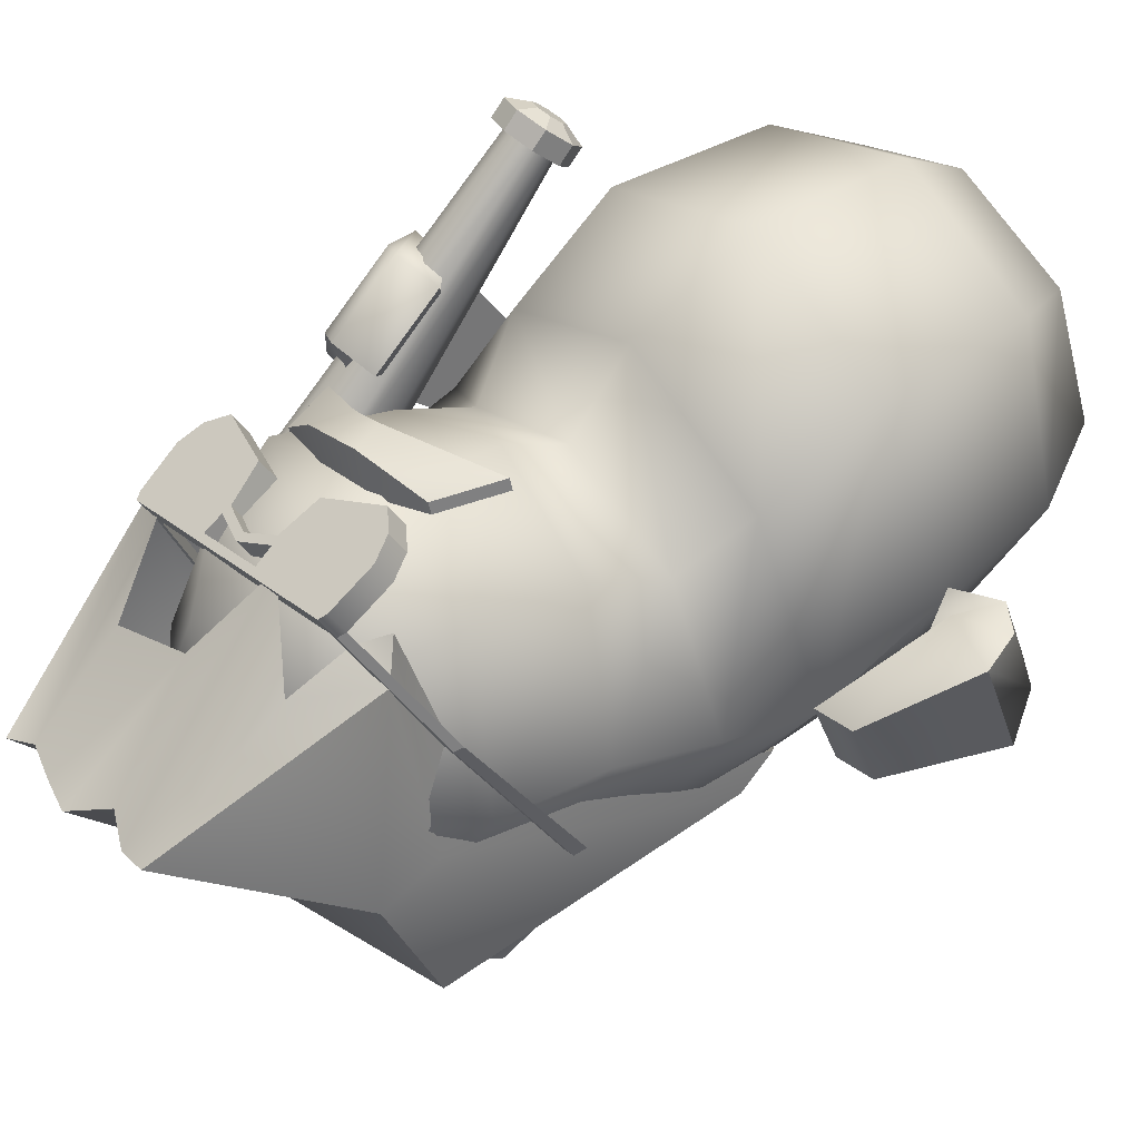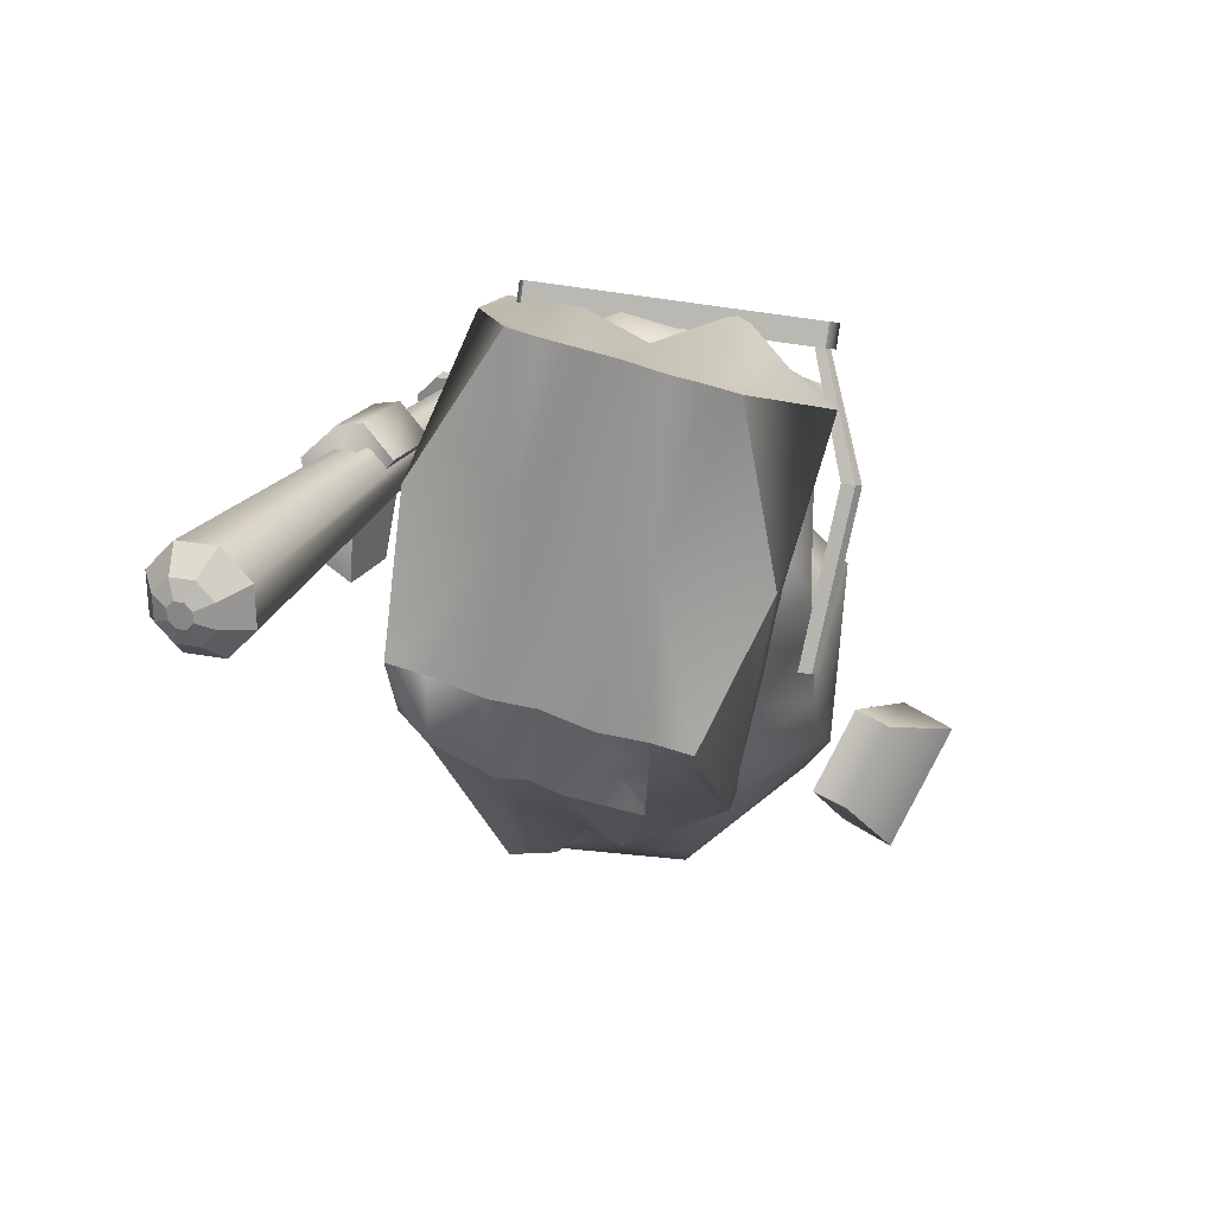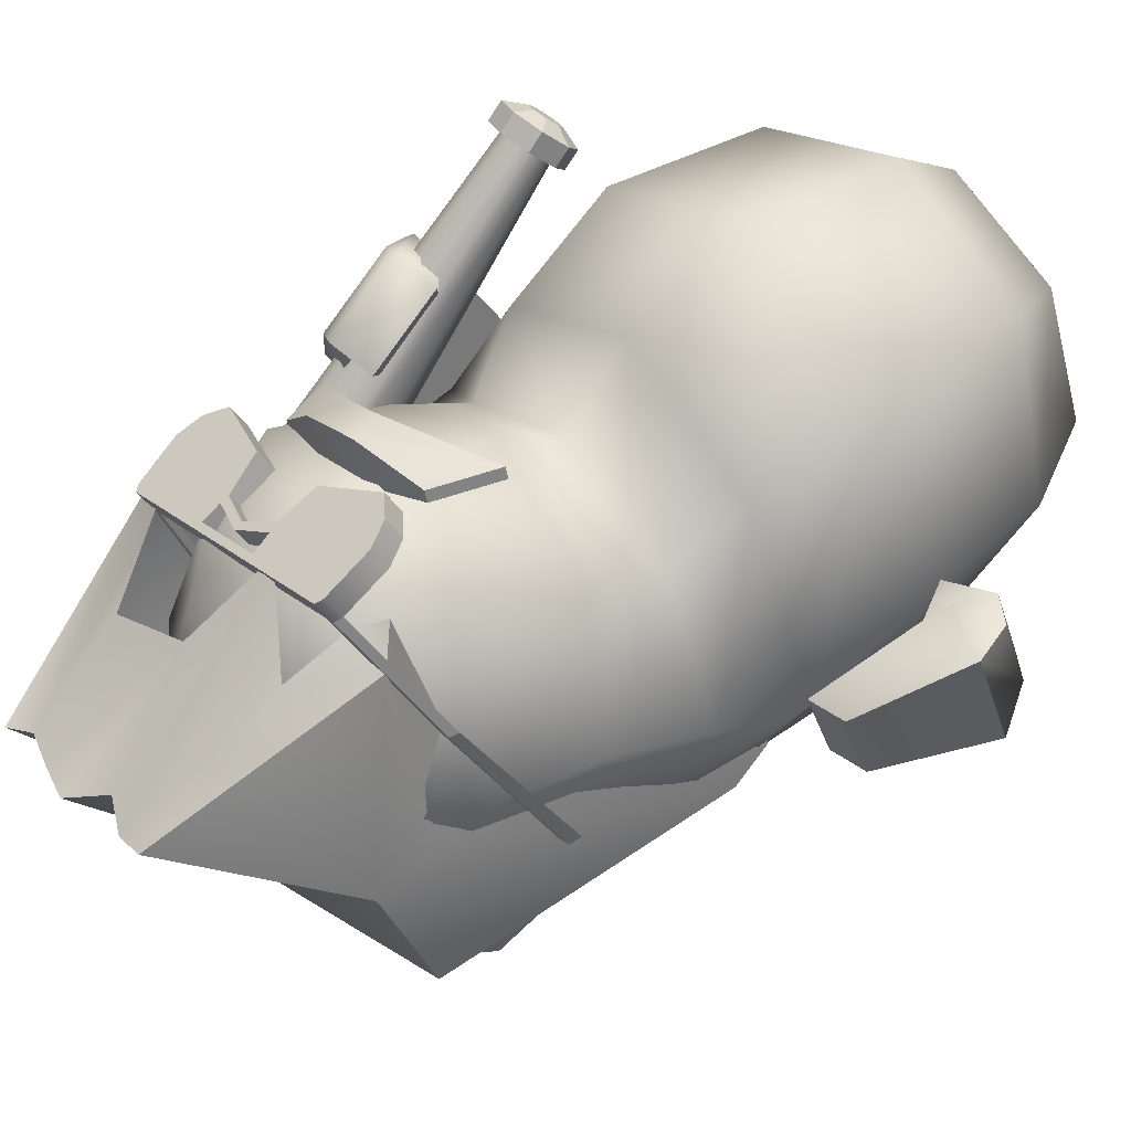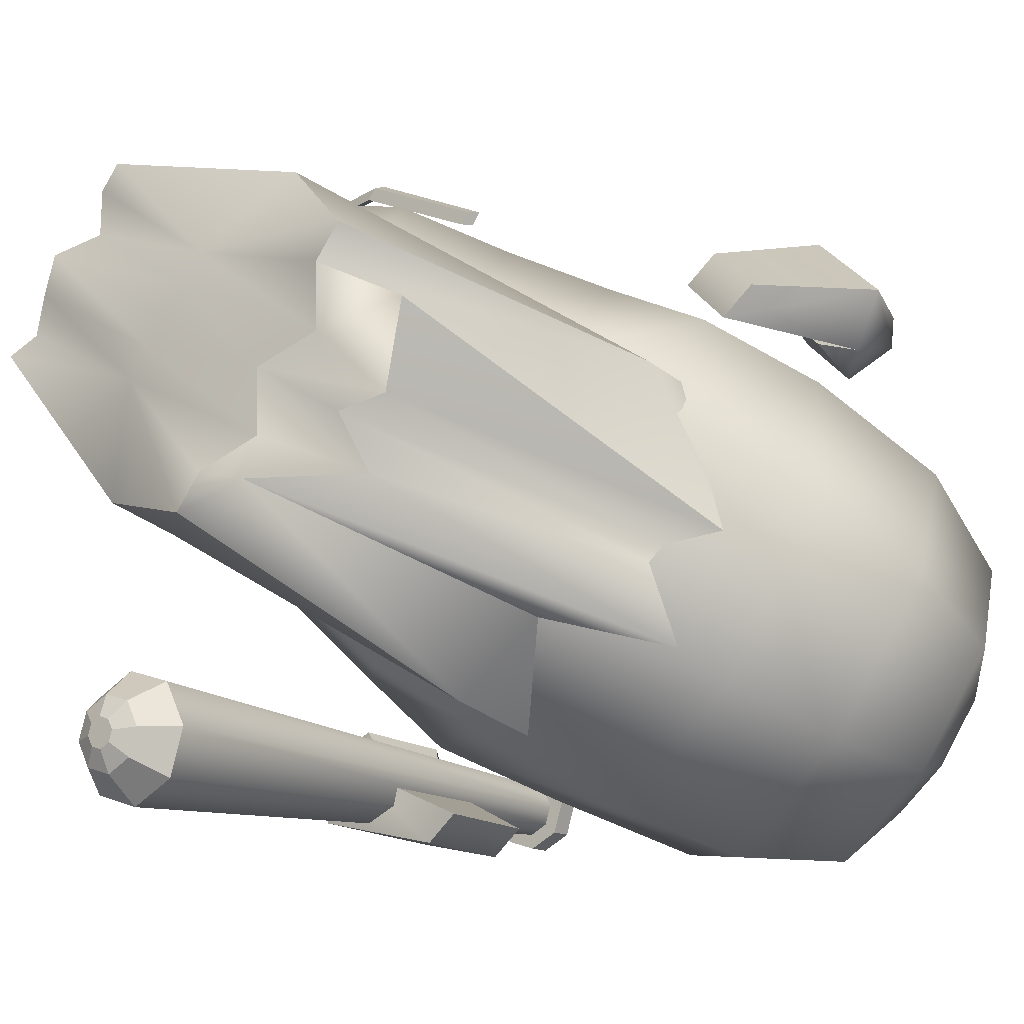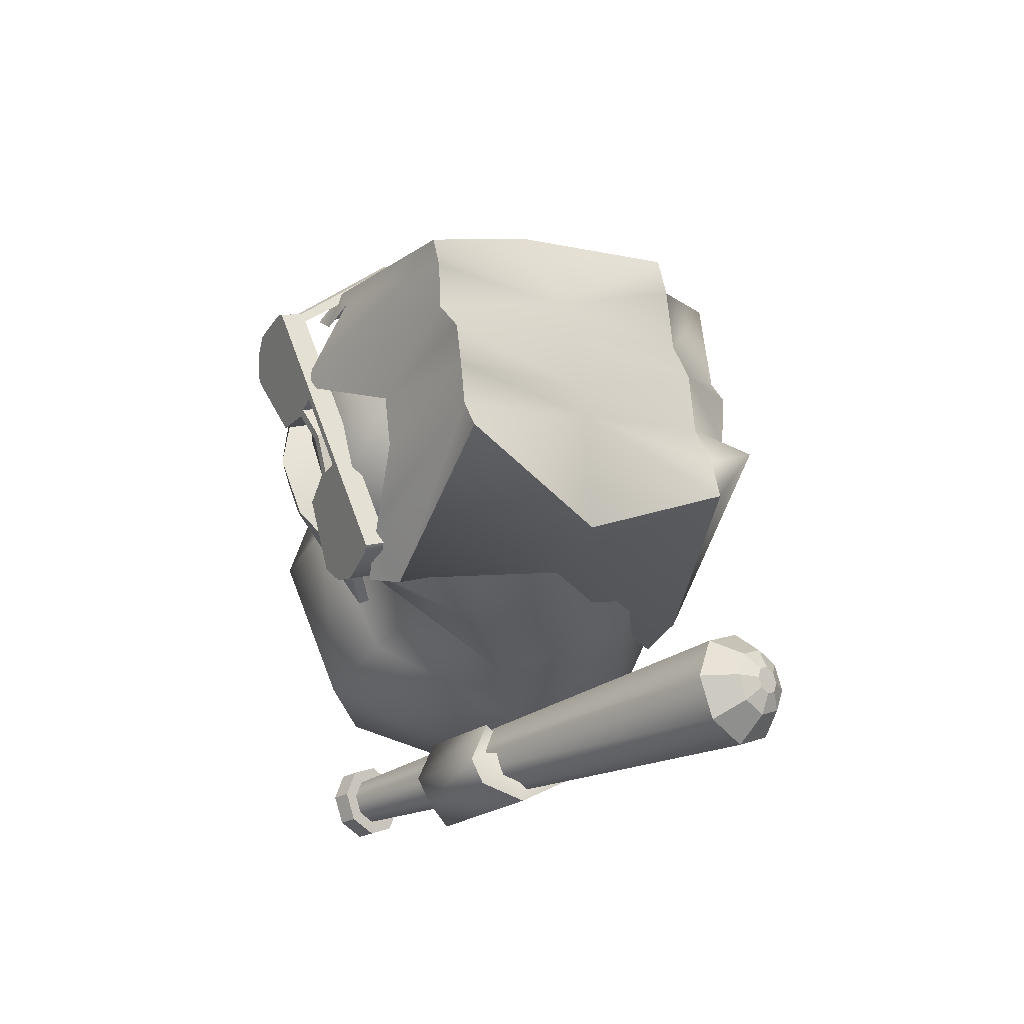
<metadata>
{"format":"obj","ext":"obj","renderer":"f3d","projection":"perspective","resolution":1024,"background":"white","views":[{"elev":48.0,"azim":-129.4,"up":"+Z"},{"elev":71.9,"azim":-150.8,"up":"+Y"},{"elev":46.8,"azim":-129.3,"up":"+Z"},{"elev":-76.9,"azim":-120.7,"up":"+Z"},{"elev":66.1,"azim":89.8,"up":"+Y"}]}
</metadata>
<code>
v  0 0 0
v  -1.899 0.4552 0
v  -1.364 0.4552 -1.293
v  -0.0707 0.4552 -1.829
v  1.222 0.4552 -1.293
v  1.758 0.4552 0
v  1.222 0.4552 1.293
v  0 0.4552 1.829
v  -1.364 0.4552 1.293
v  -2.46 1.162 -2.389
v  -3.449 1.162 0
v  -0.0707 1.162 -3.379
v  2.318 1.162 -2.389
v  3.308 1.162 0
v  2.318 1.162 2.389
v  0 1.162 3.379
v  -2.46 1.162 2.389
v  -3.192 3.102 -3.122
v  -4.485 3.102 0
v  -0.0707 3.102 -4.49
v  3.051 3.102 -3.122
v  4.344 3.102 0
v  3.051 2.791 3.248
v  0 2.585 4.376
v  -3.192 2.791 3.248
v  -3.449 5.391 -3.379
v  -4.849 5.933 0
v  -0.0707 5.391 -4.932
v  3.308 5.391 -3.379
v  4.707 5.933 0
v  3.238 6.182 3.567
v  0 5.958 4.782
v  -3.38 6.182 3.567
v  -3.449 8.508 -3.379
v  -4.846 8.507 -0.7818
v  -0.0707 8.508 -5.139
v  3.308 8.508 -3.379
v  4.705 8.508 -0.7818
v  2.974 8.508 2.368
v  0 8.508 3.767
v  -3.115 8.508 2.368
v  -3.386 10.72 -3.271
v  -4.428 10.25 -0.6237
v  -0.0707 11.04 -4.834
v  3.244 10.72 -3.271
v  4.286 10.25 -0.6237
v  2.411 9.763 1.301
v  0 9.763 2.329
v  -2.552 9.763 1.301
v  -2.856 12.76 -2.833
v  -4.01 12.18 -0.1434
v  -0.0707 13.1 -4.342
v  2.715 12.76 -2.833
v  3.869 12.18 -0.1434
v  2.35 11.47 2.356
v  0 11.12 3.177
v  -2.492 11.47 2.356
v  -2.644 14.64 -2.621
v  -3.71 14.3 -0.0474
v  -0.0707 14.64 -3.75
v  2.503 14.64 -2.621
v  3.569 14.3 -0.0474
v  2.786 13.6 2.778
v  0 13.15 3.614
v  -2.362 13.6 2.778
v  -2.041 16.15 -2.017
v  -2.856 15.84 -0.0474
v  -0.0707 16.17 -3.03
v  1.899 16.15 -2.017
v  2.715 15.84 -0.0474
v  1.899 15.35 2.733
v  0 14.81 3.514
v  -2.041 15.35 2.733
v  -1.137 16.88 -0.8189
v  -1.578 16.72 0.4135
v  -0.0707 17.07 -1.469
v  0.9954 16.88 -0.8189
v  1.437 16.72 0.4135
v  0.9954 16.42 1.99
v  0 16.06 2.482
v  -1.137 16.42 1.99
v  0 17.04 0.5099
v  6.199 10.05 0.1287
v  6.199 8.567 1.37
v  6.699 8.366 1.131
v  6.699 9.845 -0.1105
v  5.216 7.88 -2.379
v  5.973 7.966 -2.277
v  5.973 6.559 -1.097
v  5.216 6.473 -1.199
v  7.037 9.615 -1.004
v  5.907 9.809 -0.7722
v  7.037 7.526 0.7484
v  5.907 7.721 0.9804
v  5.321 9.775 -0.1945
v  5.589 9.119 -0.6597
v  5.589 8.028 0.2562
v  5.321 8.296 1.046
v  -6.143 5.91 1.132
v  -6.643 6.203 1.025
v  -6.643 5.543 -0.7891
v  -6.143 5.25 -0.6823
v  -5.16 9.007 -0.0458
v  -5.16 8.379 -1.771
v  -5.917 8.254 -1.726
v  -5.917 8.882 -0.0001
v  -5.851 6.837 1.218
v  -6.981 7.122 1.114
v  -6.981 6.189 -1.448
v  -5.851 5.905 -1.344
v  -5.265 6.306 0.9876
v  -5.265 5.646 -0.8266
v  -5.533 6.48 -0.8081
v  -5.533 6.968 0.5308
g Assi
f 1 2 3
f 1 3 4
f 1 4 5
f 1 5 6
f 1 6 7
f 1 7 8
f 1 8 9
f 1 9 2
f 10 3 2 11
f 12 4 3 10
f 13 5 4 12
f 14 6 5 13
f 15 7 6 14
f 16 8 7 15
f 17 9 8 16
f 11 2 9 17
f 18 10 11 19
f 20 12 10 18
f 21 13 12 20
f 22 14 13 21
f 23 15 14 22
f 24 16 15 23
f 25 17 16 24
f 19 11 17 25
f 26 18 19 27
f 28 20 18 26
f 29 21 20 28
f 30 22 21 29
f 31 23 22 30
f 32 24 23 31
f 33 25 24 32
f 27 19 25 33
f 34 26 27 35
f 36 28 26 34
f 37 29 28 36
f 38 30 29 37
f 39 31 30 38
f 40 32 31 39
f 41 33 32 40
f 35 27 33 41
f 42 34 35 43
f 44 36 34 42
f 45 37 36 44
f 46 38 37 45
f 47 39 38 46
f 48 40 39 47
f 49 41 40 48
f 43 35 41 49
f 50 42 43 51
f 52 44 42 50
f 53 45 44 52
f 54 46 45 53
f 55 47 46 54
f 56 48 47 55
f 57 49 48 56
f 51 43 49 57
f 58 50 51 59
f 60 52 50 58
f 61 53 52 60
f 62 54 53 61
f 63 55 54 62
f 64 56 55 63
f 65 57 56 64
f 59 51 57 65
f 66 58 59 67
f 68 60 58 66
f 69 61 60 68
f 70 62 61 69
f 71 63 62 70
f 72 64 63 71
f 73 65 64 72
f 67 59 65 73
f 74 66 67 75
f 76 68 66 74
f 77 69 68 76
f 78 70 69 77
f 79 71 70 78
f 80 72 71 79
f 81 73 72 80
f 75 67 73 81
f 75 82 74
f 74 82 76
f 76 82 77
f 77 82 78
f 78 82 79
f 79 82 80
f 80 82 81
f 81 82 75
f 83 84 85 86
f 87 88 89 90
f 86 91 92 83
f 85 93 91 86
f 84 94 93 85
f 95 96 97 98
f 88 87 92 91
f 89 88 91 93
f 90 89 93 94
f 87 90 94 92
f 84 83 95 98
f 83 92 96 95
f 92 94 97 96
f 94 84 98 97
f 99 100 101 102
f 103 104 105 106
f 100 99 107 108
f 101 100 108 109
f 102 101 109 110
f 111 112 113 114
f 106 108 107 103
f 105 109 108 106
f 104 110 109 105
f 103 107 110 104
f 102 112 111 99
f 99 111 114 107
f 107 114 113 110
f 110 113 112 102
v  6.428 5.796 2.586
v  6.274 5.535 2.325
v  6.752 13.21 -6.023
v  7.103 13.81 -5.424
v  5.905 5.426 2.217
v  5.905 12.96 -6.271
v  5.535 5.535 2.325
v  5.058 13.21 -6.023
v  5.382 5.796 2.586
v  4.707 13.81 -5.424
v  5.535 6.058 2.848
v  5.058 14.41 -4.825
v  5.905 6.166 2.956
v  5.905 14.65 -4.577
v  6.274 6.058 2.848
v  6.752 14.41 -4.825
v  5.905 5.615 3.282
v  5.647 5.54 3.207
v  5.541 5.358 3.025
v  6.269 5.358 3.025
v  5.647 5.176 2.843
v  5.905 5.1 2.767
v  6.162 5.176 2.843
v  6.162 5.54 3.207
v  6.108 14.22 -6.124
v  5.905 14.16 -6.184
v  5.702 14.22 -6.124
v  6.108 14.51 -5.837
v  5.618 14.36 -5.981
v  5.702 14.51 -5.837
v  5.905 14.57 -5.778
v  6.192 14.36 -5.981
v  6.4 13.89 -6.206
v  6.605 14.24 -5.856
v  5.905 13.74 -6.351
v  5.41 13.89 -6.206
v  5.205 14.24 -5.856
v  5.41 14.59 -5.506
v  5.905 14.73 -5.361
v  6.4 14.59 -5.506
v  6.477 5.392 2.182
v  6.714 5.796 2.586
v  6.714 5.493 2.89
v  6.477 5.088 2.486
v  6.477 6.2 2.991
v  6.477 5.897 3.294
v  5.905 6.368 3.158
v  5.905 6.064 3.462
v  5.333 6.2 2.991
v  5.333 5.897 3.294
v  5.096 5.796 2.586
v  5.096 5.493 2.89
v  5.333 5.392 2.182
v  5.333 5.088 2.486
v  5.905 5.224 2.015
v  5.905 4.921 2.318
g BaselballBat
f 115 116 117 118
f 116 119 120 117
f 119 121 122 120
f 121 123 124 122
f 123 125 126 124
f 125 127 128 126
f 127 129 130 128
f 129 115 118 130
f 131 132 133 134
f 133 135 136 134
f 136 137 134
f 138 131 134
f 139 140 141 142
f 141 143 144 142
f 144 145 142
f 146 139 142
f 118 117 147 148
f 117 120 149 147
f 120 122 150 149
f 122 124 151 150
f 124 126 152 151
f 126 128 153 152
f 128 130 154 153
f 130 118 148 154
f 148 147 139 146
f 147 149 140 139
f 149 150 141 140
f 150 151 143 141
f 151 152 144 143
f 152 153 145 144
f 153 154 142 145
f 154 148 146 142
f 155 156 157 158
f 156 159 160 157
f 159 161 162 160
f 161 163 164 162
f 163 165 166 164
f 165 167 168 166
f 167 169 170 168
f 169 155 158 170
f 116 115 156 155
f 115 129 159 156
f 129 127 161 159
f 127 125 163 161
f 125 123 165 163
f 123 121 167 165
f 121 119 169 167
f 119 116 155 169
f 134 137 158 157
f 137 136 170 158
f 136 135 168 170
f 135 133 166 168
f 133 132 164 166
f 132 131 162 164
f 131 138 160 162
f 138 134 157 160
v  0.3988 19.38 0.2822
v  -0.1105 17.01 -1.997
v  -0.746 17.02 -1.867
v  -0.2979 18.87 0.6227
v  0.6595 16.77 1.796
v  -0.2447 15.56 3.619
v  3.819 14.75 2.171
v  3.367 14 -1.716
v  3.316 14.93 -2.051
v  4.05 15.17 1.523
v  -0.2245 12.65 -5.471
v  -0.8733 13.64 -5.427
v  -0.6657 15.16 -4.548
v  0.3362 14.58 -4.702
v  -3.304 14.13 -0.3539
v  -3.356 15.05 -0.6888
v  -3.966 9.311 -3.16
v  -3.886 8.551 -2.7
v  2.421 19.16 -0.0624
v  3.269 16.15 -2.391
v  1.161 16.98 -2.256
v  1.873 18.95 0.1334
v  -3.443 15.21 -3.981
v  -3.402 16.28 -1.028
v  -1.381 17.03 -1.737
v  -2.67 15.19 -4.139
v  3.374 15.25 2.077
v  2.916 15.85 1.948
v  -2.621 15.3 2.885
v  -1.78 15.34 3.129
v  -1.675 16.52 2.669
v  -1.603 19.24 0.7594
v  -1.043 19.23 0.645
v  -2.223 6.787 -4.269
v  -3.041 13.68 -4.984
v  2.705 9.188 -4.522
v  0.5788 8.864 -5.034
v  0.8473 14.45 -5.855
v  2.111 15.1 -5.115
v  1.338 15.12 -4.957
v  0.5251 17 -2.126
v  2.785 7.746 -4.001
v  -2.17 14.86 3.394
v  -1.258 7.765 -5.212
v  -1.523 7.583 -4.485
v  -1.522 13.1 -5.245
v  1.135 19.19 0.2003
v  1.895 17.19 1.663
v  -1.668 14.6 -4.292
v  -0.2854 6.6 -5.502
g Vokuhila
f 171 172 173 174
f 175 171 174 176
f 177 178 179 180
f 181 182 183 184
f 185 186 187 188
f 189 190 191 192
f 193 194 195 196
f 180 189 192 197
f 198 197 192
f 199 200 201 202
f 203 202 201
f 187 193 196 204
f 205 204 196
f 206 207 208 209
f 210 209 208
f 183 172 211 184
f 212 206 179 178
f 213 199 186 185
f 209 210 191 190
f 202 203 195 194
f 190 189 180 179
f 194 193 187 186
f 197 177 180
f 199 213 200
f 204 188 187
f 206 212 207
f 209 190 179 206
f 199 202 194 186
f 182 214 215 216
f 217 192 191 211
f 171 217 211 172
f 195 203 174 173
f 218 198 192 217
f 175 218 217 171
f 203 201 176 174
f 205 196 219 216
f 216 219 183 182
f 184 210 208 181
f 219 196 195 173
f 183 219 173 172
f 191 210 184 211
f 208 207 220 181
f 181 220 214 182
f 204 205 216 215
v  3.275 15.73 2.257
v  3.119 15.53 1.846
v  1.432 15.58 2.458
v  1.587 15.78 2.869
v  3.478 14.05 2.436
v  3.615 14.49 2.17
v  3.77 14.69 2.58
v  3.634 14.25 2.847
v  3.109 13.75 2.723
v  3.398 14.53 2.23
v  3.568 15.58 2.219
v  3.372 15.59 2.29
v  3.553 14.74 2.641
v  3.412 15.38 1.808
v  3.462 15.73 2.189
v  3.307 15.52 1.778
v  1.45 15.44 2.519
v  3.216 15.39 1.879
v  -0.0509 15.63 2.996
v  -1.738 15.68 3.608
v  -1.583 15.89 4.019
v  0.1045 15.83 3.407
v  -1.718 14.22 4.321
v  -1.563 14.42 4.731
v  -1.813 14.87 4.605
v  -1.969 14.67 4.194
v  -1.761 14.7 4.101
v  -1.268 13.89 4.311
v  -1.606 14.9 4.512
v  -1.644 15.75 4.108
v  -1.84 15.76 4.179
v  -1.996 15.55 3.768
v  -1.77 15.89 4.087
v  -1.926 15.69 3.676
v  -0.0332 15.49 3.057
v  -1.799 15.55 3.697
v  1.605 15.65 2.93
v  0.1222 15.69 3.468
v  1.602 15.12 3.189
v  1.624 15.28 3.102
v  0.8829 15.52 3.265
v  0.9035 15.36 3.336
v  1.469 15.08 2.692
v  0.7275 15.32 2.854
v  1.446 14.92 2.778
v  0.7481 15.16 2.925
v  0.2612 15.17 3.675
v  0.1058 14.96 3.264
v  0.0421 15.12 3.209
v  0.1975 15.33 3.62
v  3.264 13.95 3.134
v  -1.113 14.09 4.721
v  2.451 13.04 -3.583
v  2.591 12.84 -3.535
v  2.335 12.85 -3.442
v  2.207 13.05 -3.494
v  -4.373 13.26 -1.108
v  -4.128 13.25 -1.197
v  -4.205 13.05 -1.071
v  -4.461 13.06 -0.9781
v  3.497 14.5 -0.555
v  3.363 14.64 -0.5742
v  3.238 14.51 -0.4613
v  3.117 14.65 -0.4847
v  -3.278 14.85 1.834
v  -3.525 14.86 1.923
v  -3.364 14.72 1.933
v  -3.623 14.73 2.026
v  1.893 14.37 3.45
v  0.1626 14.42 4.077
g Sunglasses_Frame
f 221 222 223 224
f 225 226 227 228
f 225 229 230 226
f 231 232 233 227
f 234 231 227 226
f 235 221 232 231
f 236 235 231 234
f 237 223 222 238
f 239 240 241 242
f 243 244 245 246
f 243 246 247 248
f 249 250 251 245
f 245 251 252 246
f 250 241 253 251
f 254 252 251 253
f 255 256 240 239
f 255 237 257 258
f 239 223 237 255
f 242 224 223 239
f 258 257 224 242
f 259 260 261 262
f 260 263 264 261
f 263 265 266 264
f 265 259 262 266
f 267 268 266 262
f 268 269 264 266
f 269 270 261 264
f 270 267 262 261
f 225 228 271 229
f 235 236 222 221
f 228 227 233 271
f 221 224 257 232
f 244 243 248 272
f 254 253 241 240
f 249 245 244 272
f 258 242 241 250
f 230 238 234 226
f 247 246 252 256
f 273 274 275 276
f 277 278 279 280
f 234 281 282 236
f 234 238 283 281
f 238 222 284 283
f 236 282 284 222
f 254 240 285 286
f 256 287 285 240
f 252 288 287 256
f 252 254 286 288
f 281 274 273 282
f 275 274 281 283
f 276 275 283 284
f 282 273 276 284
f 278 277 286 285
f 287 279 278 285
f 288 280 279 287
f 277 280 288 286
f 259 289 289 259
f 289 271 271 289
f 271 233 233 271
f 233 232 232 233
f 232 257 257 232
f 257 260 260 257
f 260 259 259 260
f 272 290 290 272
f 290 267 267 290
f 267 270 270 267
f 270 258 258 270
f 258 250 250 258
f 250 249 249 250
f 249 272 272 249
v  -1.432 12.08 4.232
v  -1.505 12.08 4.025
v  0.5334 12.82 3.307
v  0.8178 12.82 4.115
v  1.184 12.82 3.078
v  1.468 12.82 3.885
v  3.223 12.08 2.36
v  3.296 12.08 2.567
v  -0.9151 13.23 4.05
v  0.5275 13.5 4.217
v  0.2431 13.5 3.409
v  -0.9881 13.23 3.843
v  1.759 13.5 3.783
v  1.474 13.5 2.976
v  2.779 13.23 2.749
v  2.705 13.23 2.542
g Schnauzer
f 291 292 293 294
f 294 293 295 296
f 296 295 297 298
f 299 300 301 302
f 300 303 304 301
f 303 305 306 304
f 291 294 300 299
f 294 296 303 300
f 296 298 305 303
f 298 297 306 305
f 292 291 299 302
v  1.893 14.37 3.45
v  3.264 13.95 3.134
v  3.553 14.74 2.641
v  1.602 15.12 3.189
v  0.1626 14.42 4.077
v  0.2612 15.17 3.675
v  -1.606 14.9 4.512
v  -1.113 14.09 4.721
v  3.372 15.59 2.29
v  1.605 15.65 2.93
v  1.624 15.28 3.102
v  0.1975 15.33 3.62
v  0.1222 15.69 3.468
v  -1.644 15.75 4.108
v  1.738 14.17 3.039
v  3.109 13.75 2.723
v  1.446 14.92 2.778
v  -1.268 13.89 4.311
v  0.0072 14.22 3.666
v  0.1058 14.96 3.264
v  1.45 15.44 2.519
v  1.469 15.08 2.692
v  -0.0332 15.49 3.057
v  0.0421 15.12 3.209
v  3.216 15.39 1.879
v  3.398 14.53 2.23
v  -1.761 14.7 4.101
v  -1.799 15.55 3.697
g Sunglasses_Glasses
f 307 308 309 310
f 311 312 313 314
f 315 316 317 310
f 315 310 309
f 313 312 318 319
f 313 319 320
f 321 322 308 307
f 307 310 323 321
f 314 324 325 311
f 311 325 326 312
f 316 327 328 317
f 329 319 318 330
f 328 327 331 323
f 323 331 332
f 333 334 329 330
f 326 333 330
f 321 323 332 322
f 333 326 325 324

</code>
